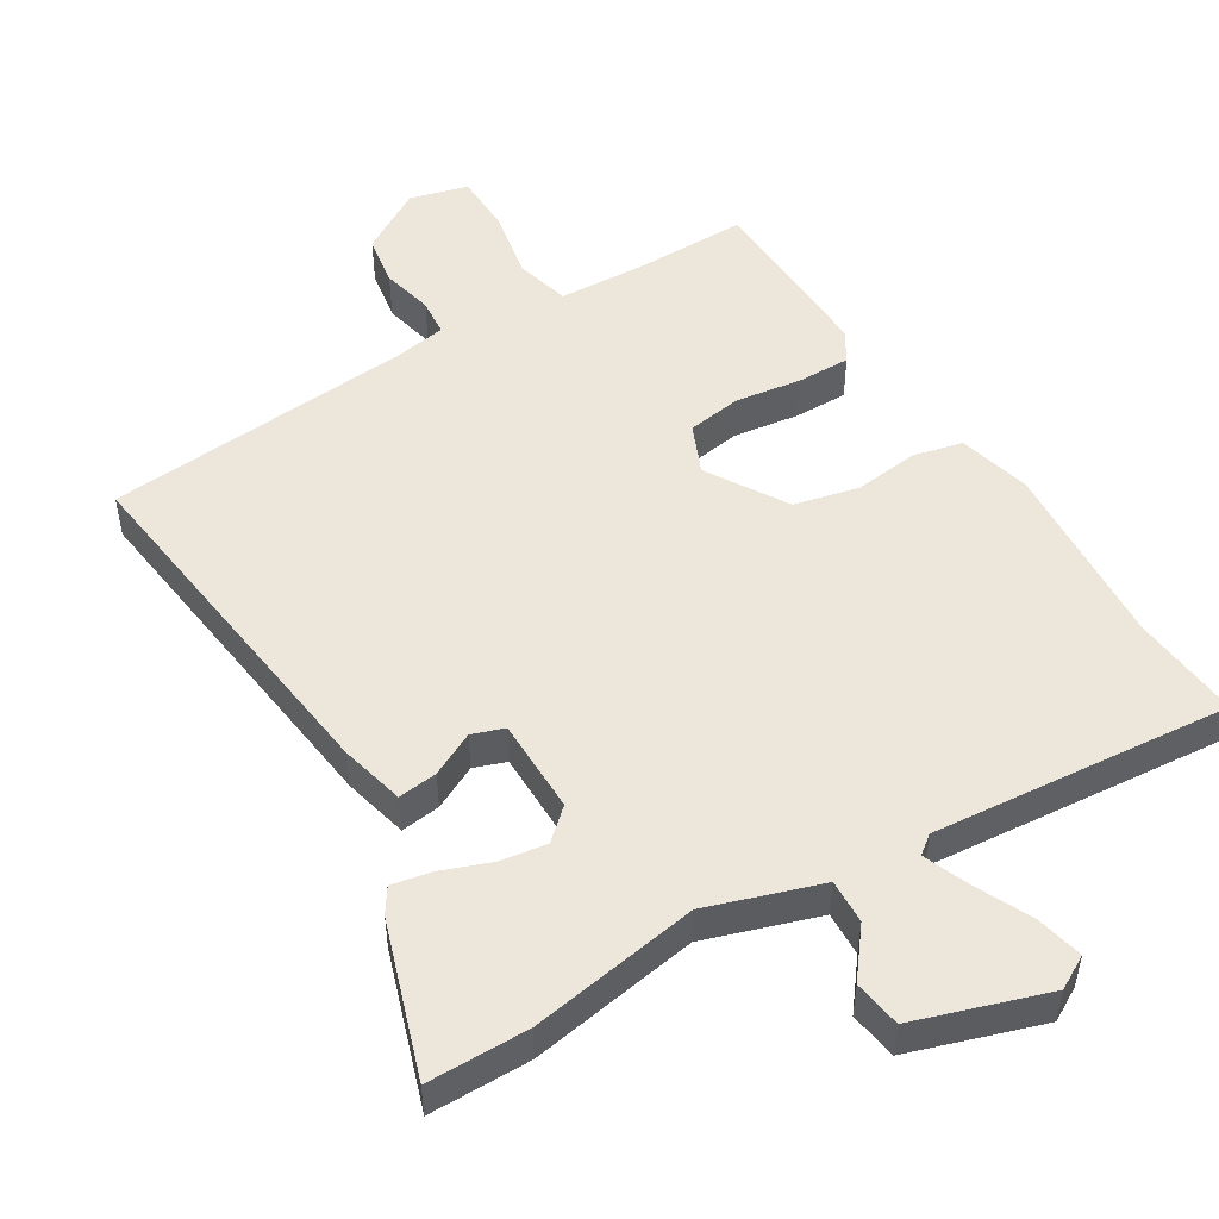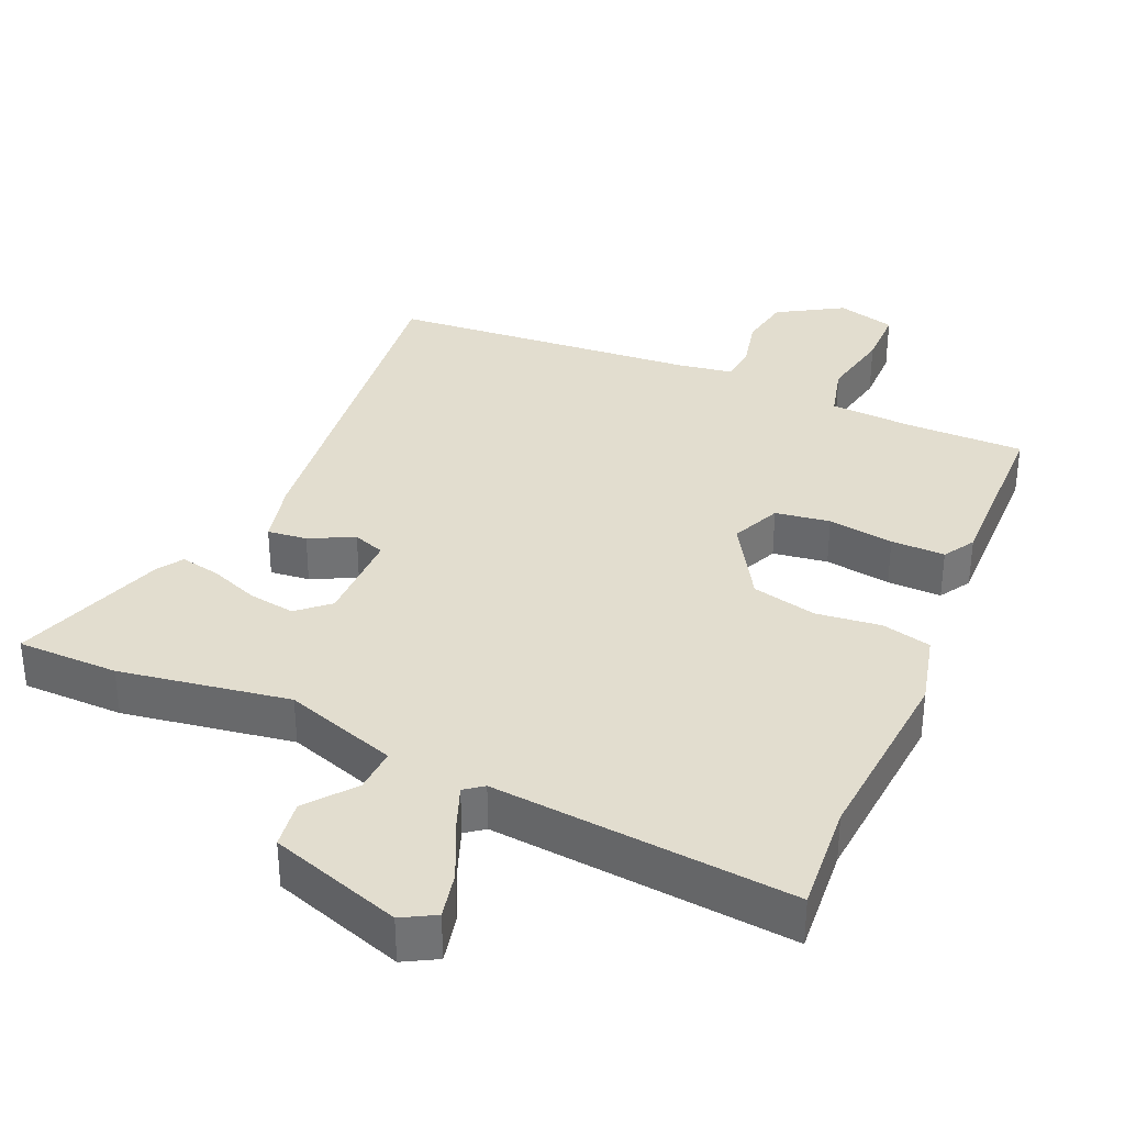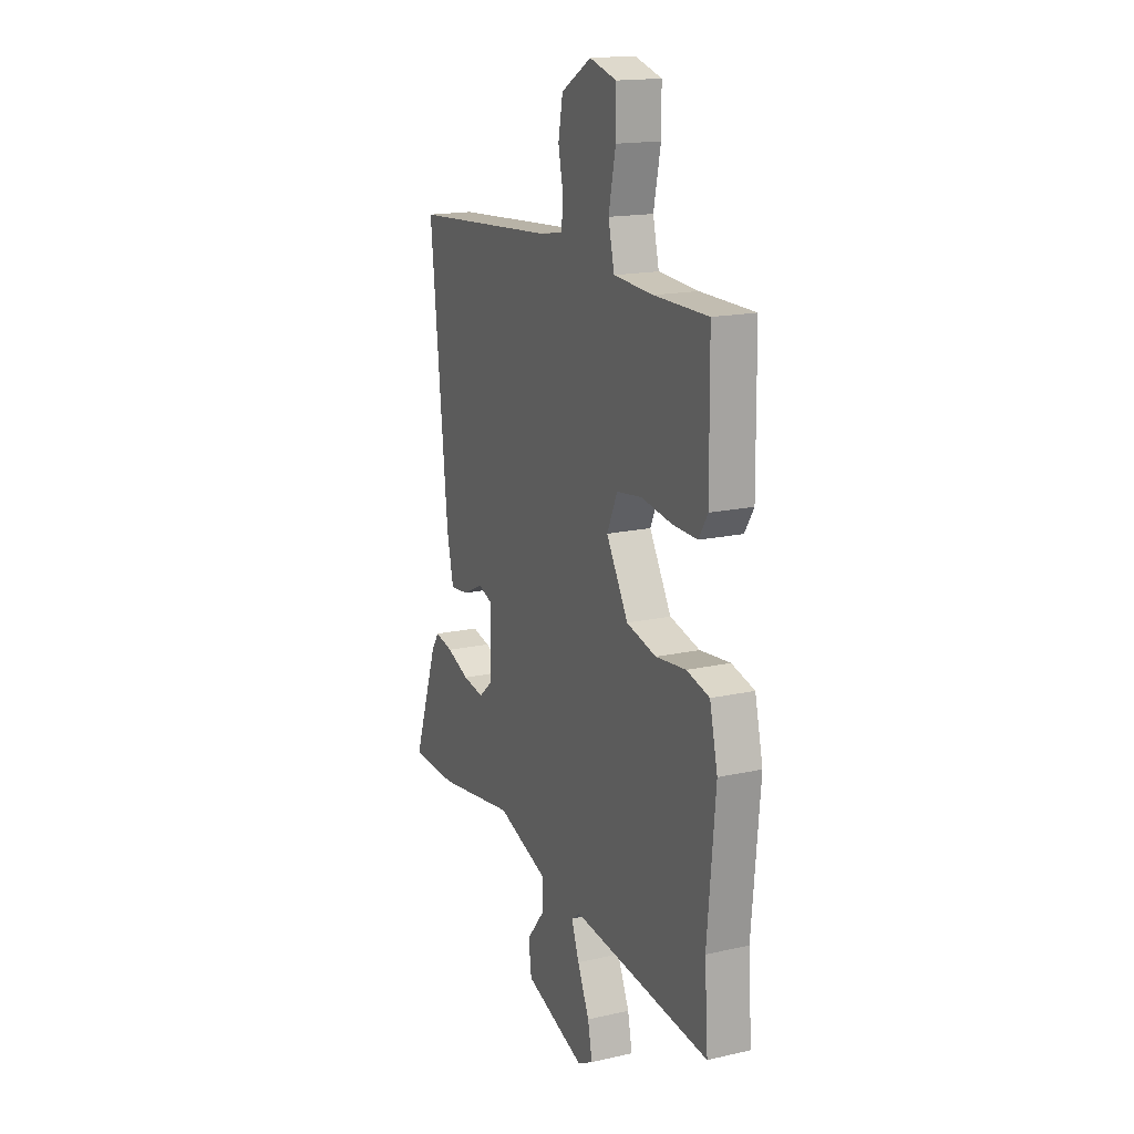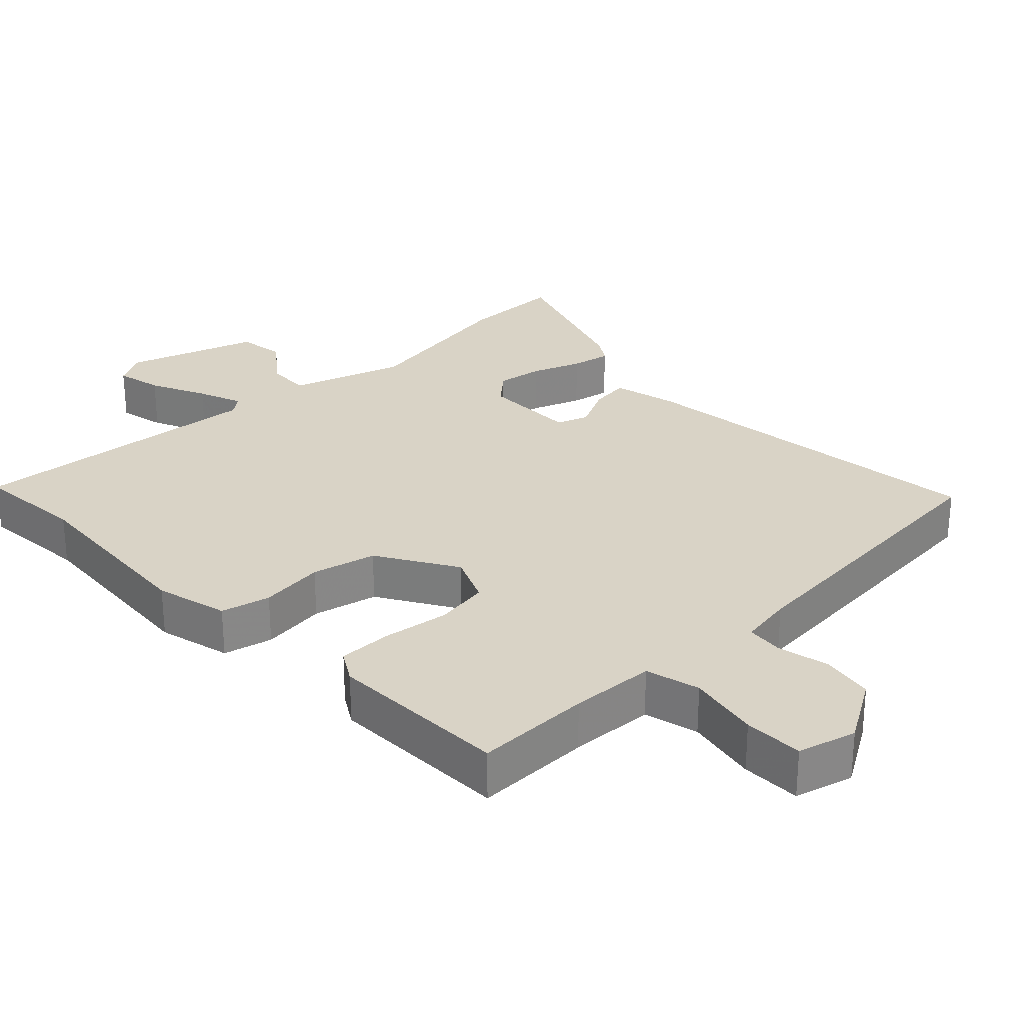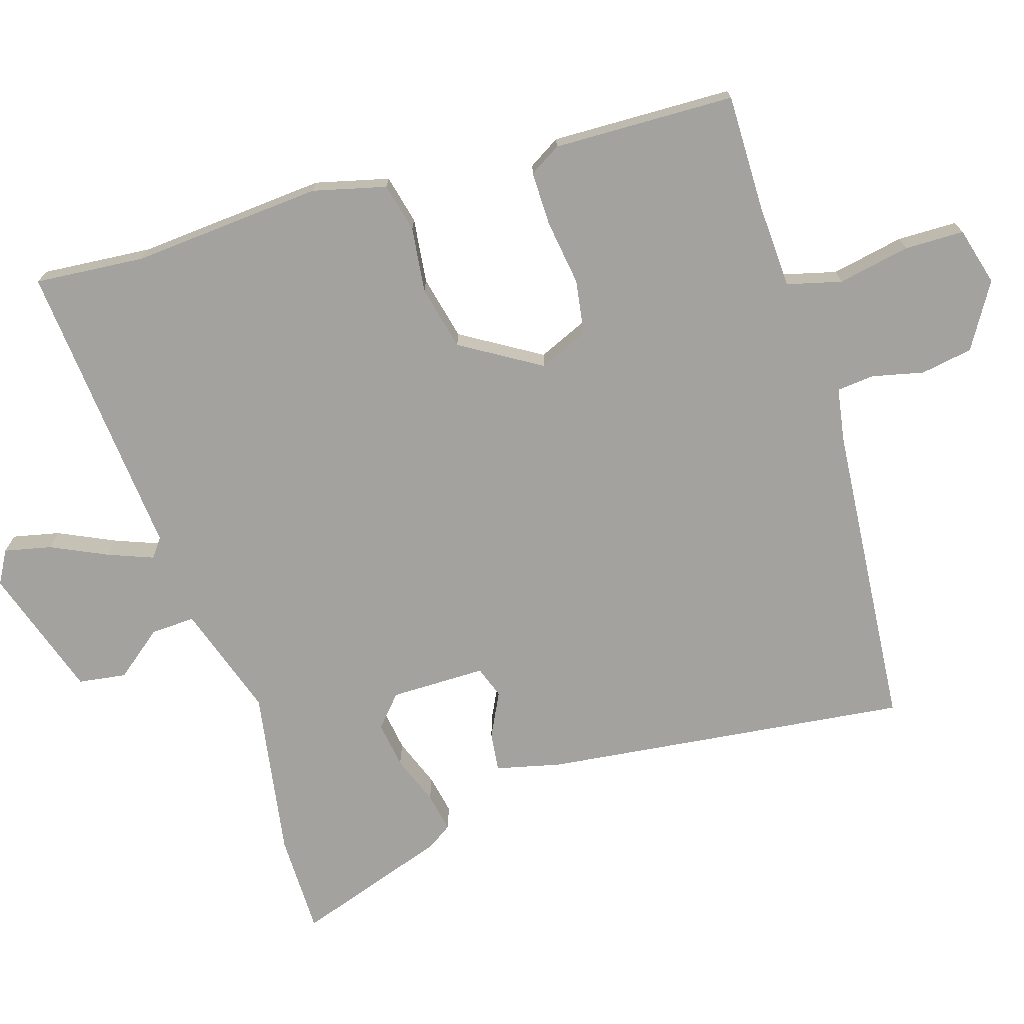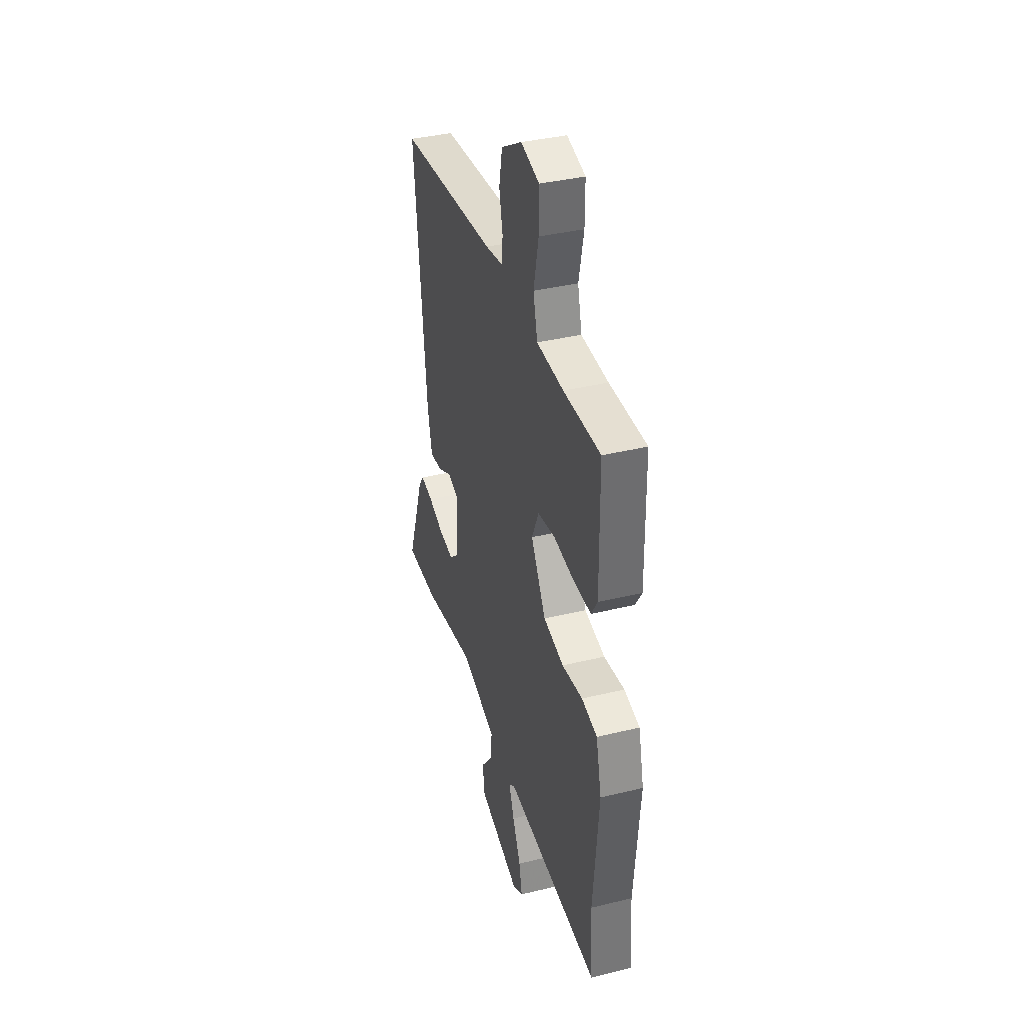
<metadata>
{"format":"obj","ext":"obj","renderer":"f3d","projection":"perspective","resolution":1024,"background":"white","views":[{"elev":50.3,"azim":147.7,"up":"+Y"},{"elev":34.8,"azim":-157.0,"up":"+Y"},{"elev":16.7,"azim":-114.5,"up":"+Z"},{"elev":28.3,"azim":-44.7,"up":"+Y"},{"elev":-72.5,"azim":-73.6,"up":"+Y"},{"elev":37.1,"azim":-107.5,"up":"+Z"}]}
</metadata>
<code>
v 0.518 0.07 0.49
v 0.463 0.07 -0.041
v 0.442 0.07 -0.135
v 0.385 0.07 -0.129
v 0.321 0.07 -0.098
v 0.275 0.07 -0.115
v 0.277 0.07 -0.253
v 0.322 0.07 -0.292
v 0.389 0.07 -0.281
v 0.46 0.07 -0.253
v 0.517 0.07 -0.241
v 0.541 0.07 -0.276
v 0.619 0.07 -0.498
v 0.473 0.07 -0.501
v 0.228 0.07 -0.464
v 0.066 0.07 -0.52
v 0.07 0.07 -0.584
v 0.125 0.07 -0.652
v 0.116 0.07 -0.721
v -0.073 0.07 -0.786
v -0.121 0.07 -0.76
v -0.107 0.07 -0.692
v -0.07 0.07 -0.61
v -0.046 0.07 -0.545
v -0.073 0.07 -0.525
v -0.505 0.07 -0.569
v -0.494 0.07 -0.41
v -0.519 0.07 -0.135
v -0.494 0.07 -0.029
v -0.423 0.07 -0.011
v -0.329 0.07 -0.021
v -0.236 0.07 0.002
v -0.168 0.07 0.118
v -0.2 0.07 0.189
v -0.279 0.07 0.2
v -0.374 0.07 0.185
v -0.452 0.07 0.183
v -0.48 0.07 0.228
v -0.477 0.07 0.491
v -0.309 0.07 0.492
v -0.186 0.07 0.5
v -0.167 0.07 0.579
v -0.189 0.07 0.683
v -0.189 0.07 0.769
v -0.105 0.07 0.793
v -0.011 0.07 0.738
v 0.003 0.07 0.663
v -0.013 0.07 0.588
v -0.007 0.07 0.534
v 0.071 0.07 0.522
v 0.518 0 0.49
v 0.463 0 -0.041
v 0.442 0 -0.135
v 0.385 0 -0.129
v 0.321 0 -0.098
v 0.275 0 -0.115
v 0.277 0 -0.253
v 0.322 0 -0.292
v 0.389 0 -0.281
v 0.46 0 -0.253
v 0.517 0 -0.241
v 0.541 0 -0.276
v 0.619 0 -0.498
v 0.473 0 -0.501
v 0.228 0 -0.464
v 0.066 0 -0.52
v 0.07 0 -0.584
v 0.125 0 -0.652
v 0.116 0 -0.721
v -0.073 0 -0.786
v -0.121 0 -0.76
v -0.107 0 -0.692
v -0.07 0 -0.61
v -0.046 0 -0.545
v -0.073 0 -0.525
v -0.505 0 -0.569
v -0.494 0 -0.41
v -0.519 0 -0.135
v -0.494 0 -0.029
v -0.423 0 -0.011
v -0.329 0 -0.021
v -0.236 0 0.002
v -0.168 0 0.118
v -0.2 0 0.189
v -0.279 0 0.2
v -0.374 0 0.185
v -0.452 0 0.183
v -0.48 0 0.228
v -0.477 0 0.491
v -0.309 0 0.492
v -0.186 0 0.5
v -0.167 0 0.579
v -0.189 0 0.683
v -0.189 0 0.769
v -0.105 0 0.793
v -0.011 0 0.738
v 0.003 0 0.663
v -0.013 0 0.588
v -0.007 0 0.534
v 0.071 0 0.522
f 46 47 48
f 45 46 48
f 44 45 48
f 43 44 48
f 42 43 48
f 41 42 48 49
f 38 39 40
f 37 38 40
f 36 37 40
f 35 36 40
f 34 35 40 41
f 41 49 50
f 34 41 50
f 33 34 50
f 29 30 31
f 28 29 31
f 27 28 31
f 27 31 32
f 26 27 32
f 25 26 32
f 33 50 1
f 32 33 1
f 25 32 1
f 24 25 1
f 21 22 23
f 20 21 23
f 19 20 23
f 18 19 23
f 17 18 23
f 13 14 15
f 12 13 15
f 11 12 15
f 10 11 15
f 9 10 15
f 8 9 15 16
f 7 8 16
f 6 7 16
f 3 4 5
f 2 3 5
f 1 2 5
f 1 5 6
f 24 1 6 16
f 16 17 23 24
f 98 97 96
f 98 96 95
f 98 95 94
f 98 94 93
f 98 93 92
f 99 98 92 91
f 90 89 88
f 90 88 87
f 90 87 86
f 90 86 85
f 91 90 85 84
f 100 99 91
f 100 91 84
f 100 84 83
f 81 80 79
f 81 79 78
f 81 78 77
f 82 81 77
f 82 77 76
f 82 76 75
f 51 100 83
f 51 83 82
f 51 82 75
f 51 75 74
f 73 72 71
f 73 71 70
f 73 70 69
f 73 69 68
f 73 68 67
f 65 64 63
f 65 63 62
f 65 62 61
f 65 61 60
f 65 60 59
f 66 65 59 58
f 66 58 57
f 66 57 56
f 55 54 53
f 55 53 52
f 55 52 51
f 56 55 51
f 66 56 51 74
f 74 73 67 66
f 1 51 52 2
f 2 52 53 3
f 3 53 54 4
f 4 54 55 5
f 5 55 56 6
f 6 56 57 7
f 7 57 58 8
f 8 58 59 9
f 9 59 60 10
f 10 60 61 11
f 11 61 62 12
f 12 62 63 13
f 13 63 64 14
f 14 64 65 15
f 15 65 66 16
f 16 66 67 17
f 17 67 68 18
f 18 68 69 19
f 19 69 70 20
f 20 70 71 21
f 21 71 72 22
f 22 72 73 23
f 23 73 74 24
f 24 74 75 25
f 25 75 76 26
f 26 76 77 27
f 27 77 78 28
f 28 78 79 29
f 29 79 80 30
f 30 80 81 31
f 31 81 82 32
f 32 82 83 33
f 33 83 84 34
f 34 84 85 35
f 35 85 86 36
f 36 86 87 37
f 37 87 88 38
f 38 88 89 39
f 39 89 90 40
f 40 90 91 41
f 41 91 92 42
f 42 92 93 43
f 43 93 94 44
f 44 94 95 45
f 45 95 96 46
f 46 96 97 47
f 47 97 98 48
f 48 98 99 49
f 49 99 100 50
f 50 100 51 1

</code>
